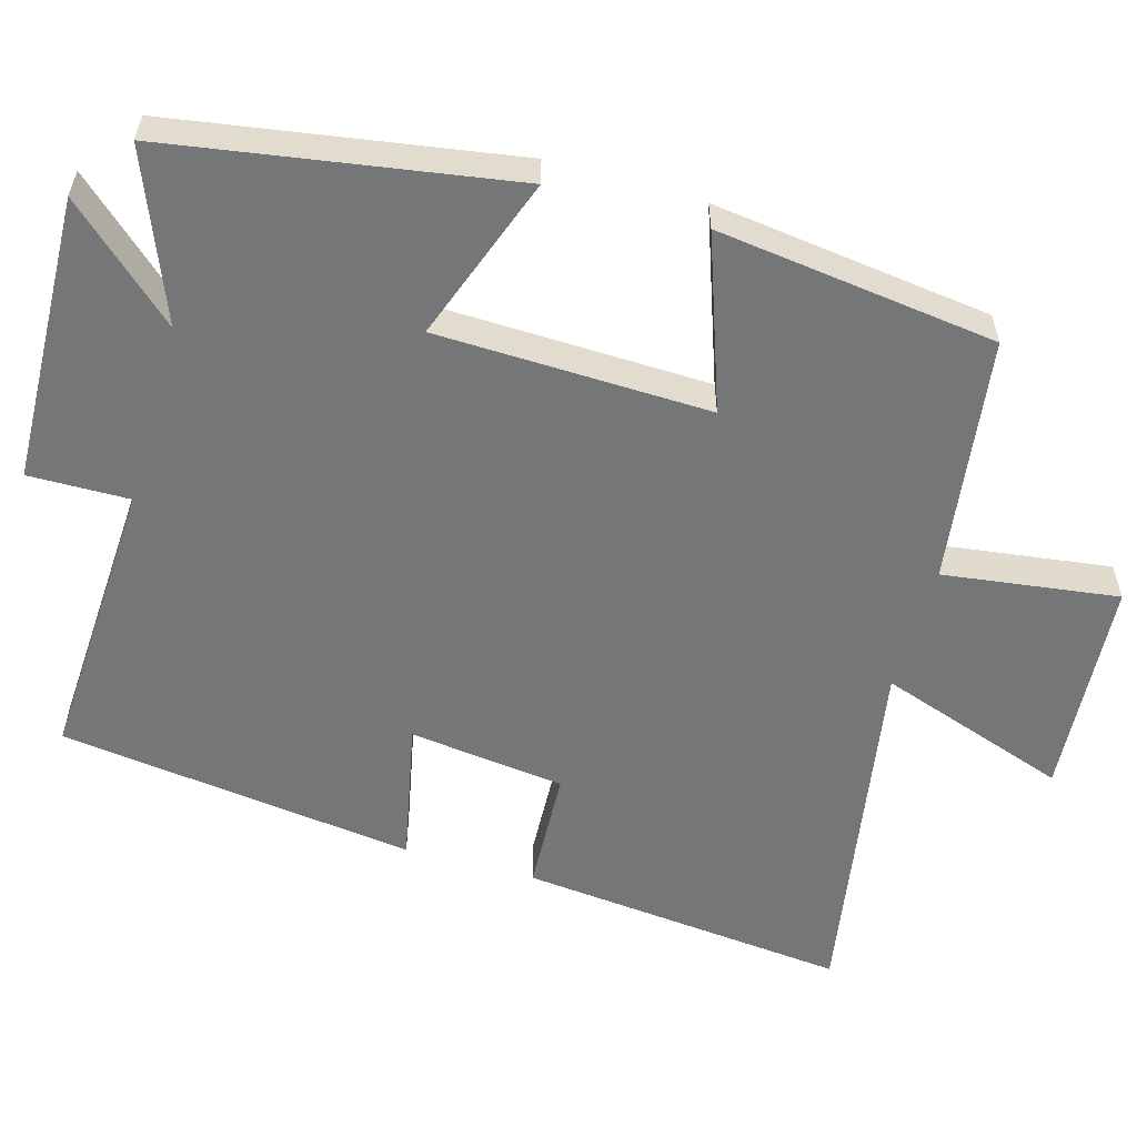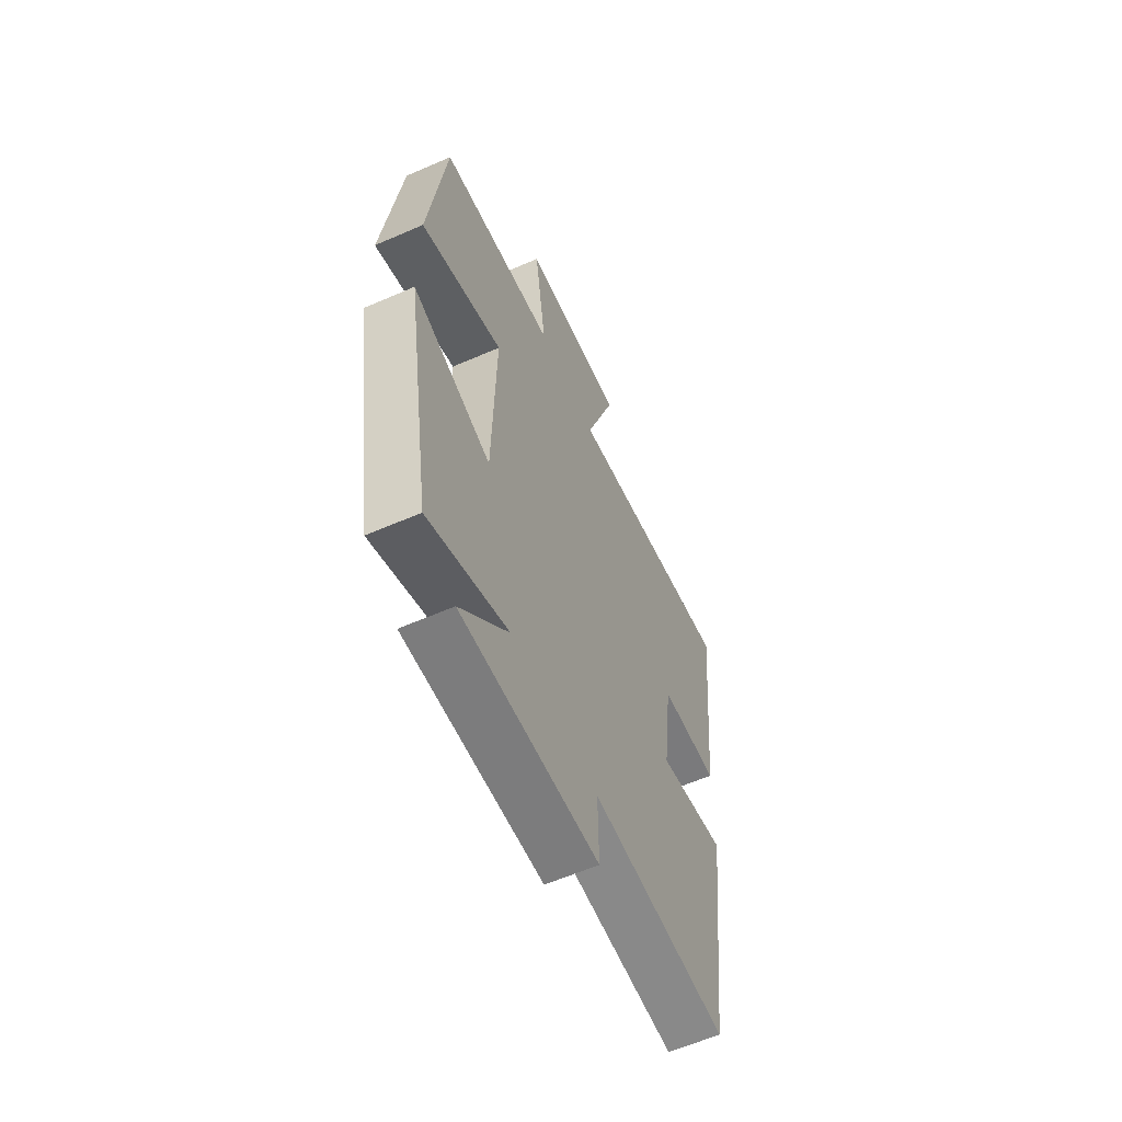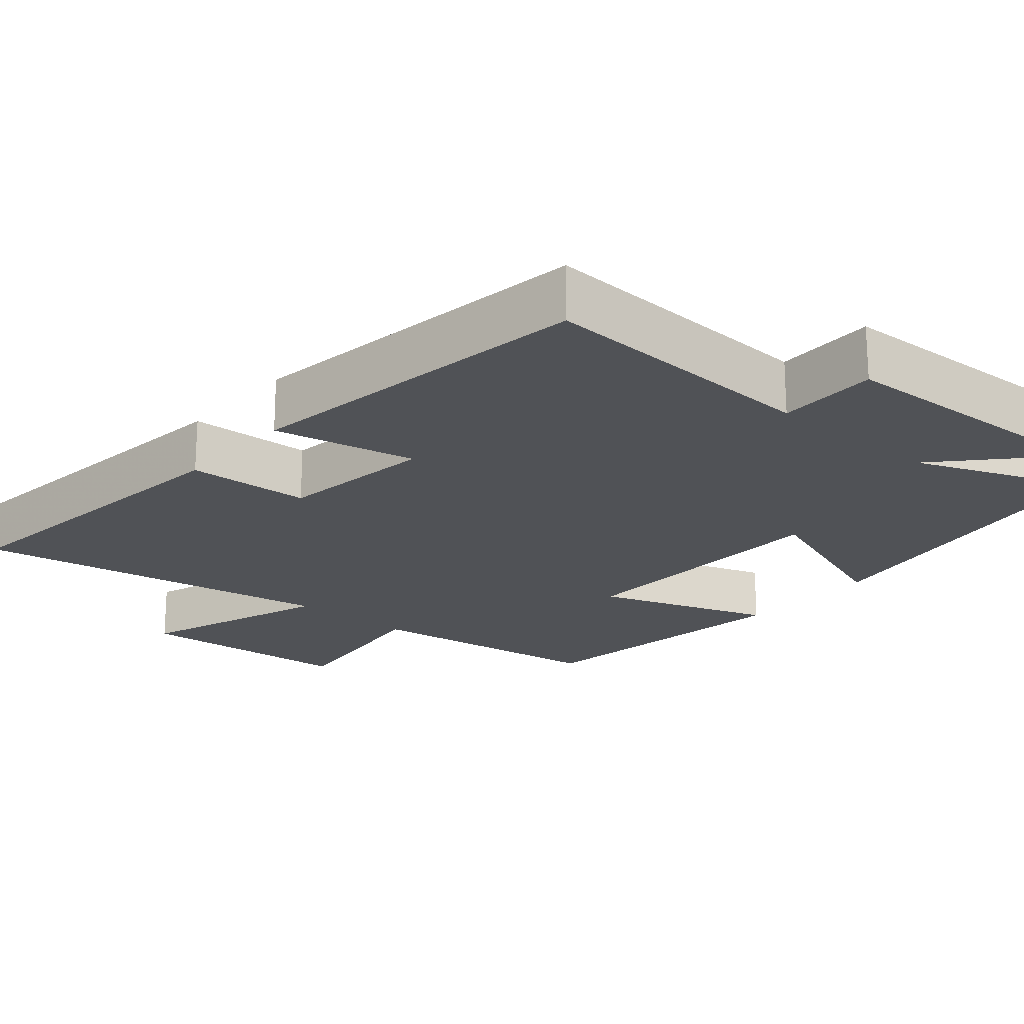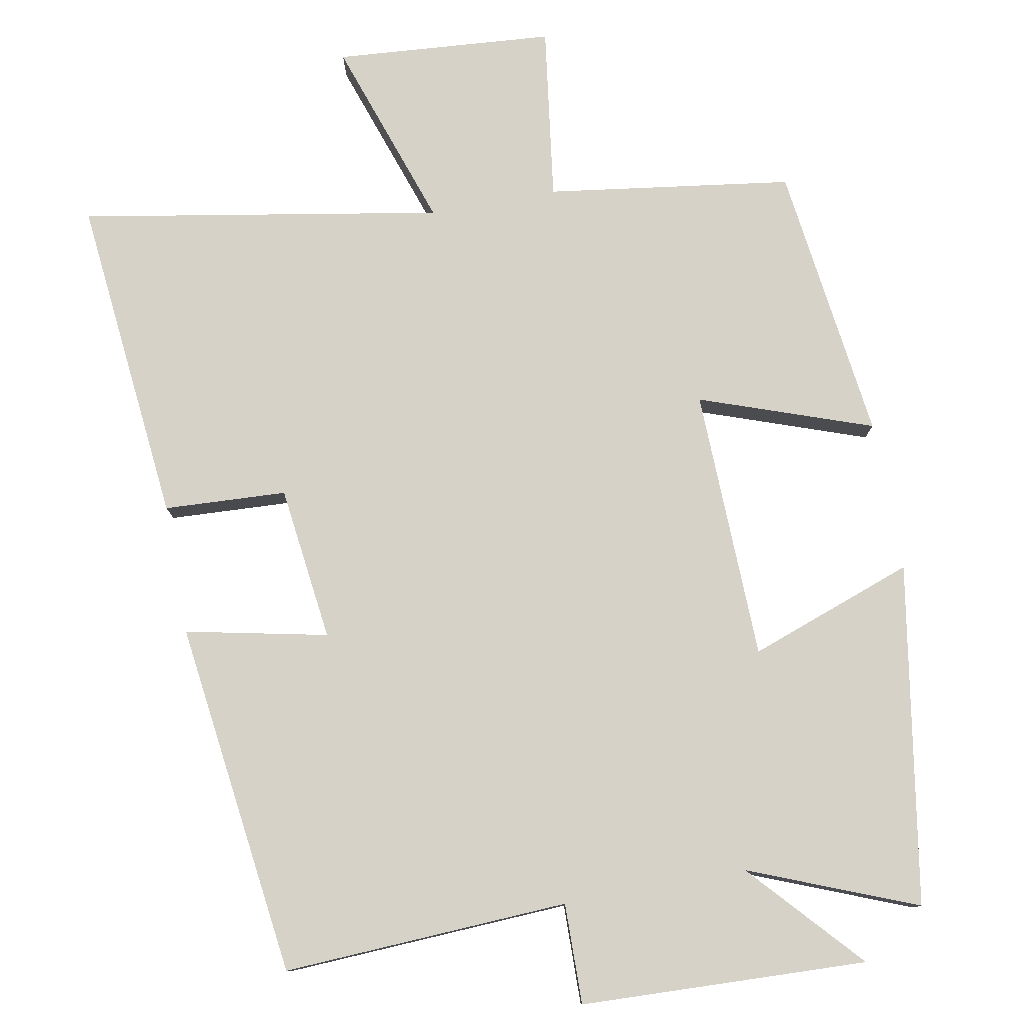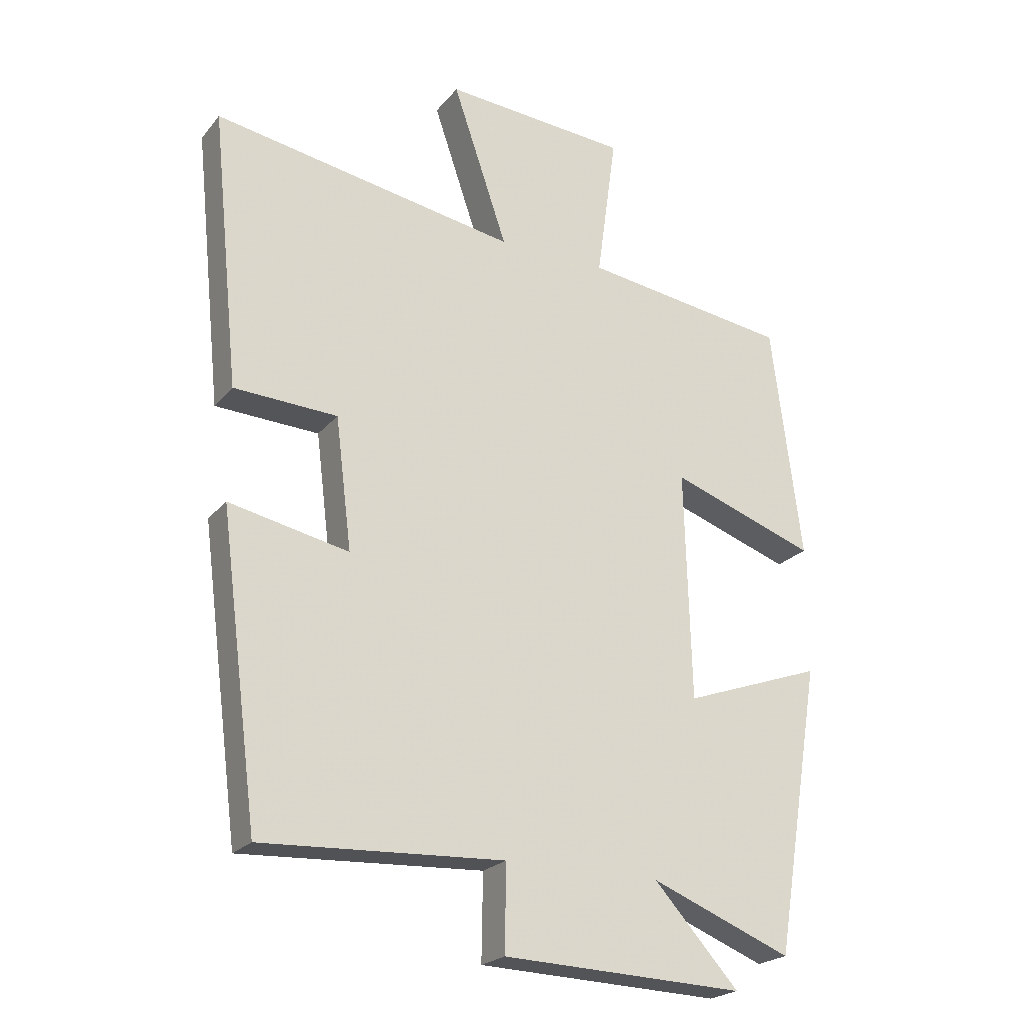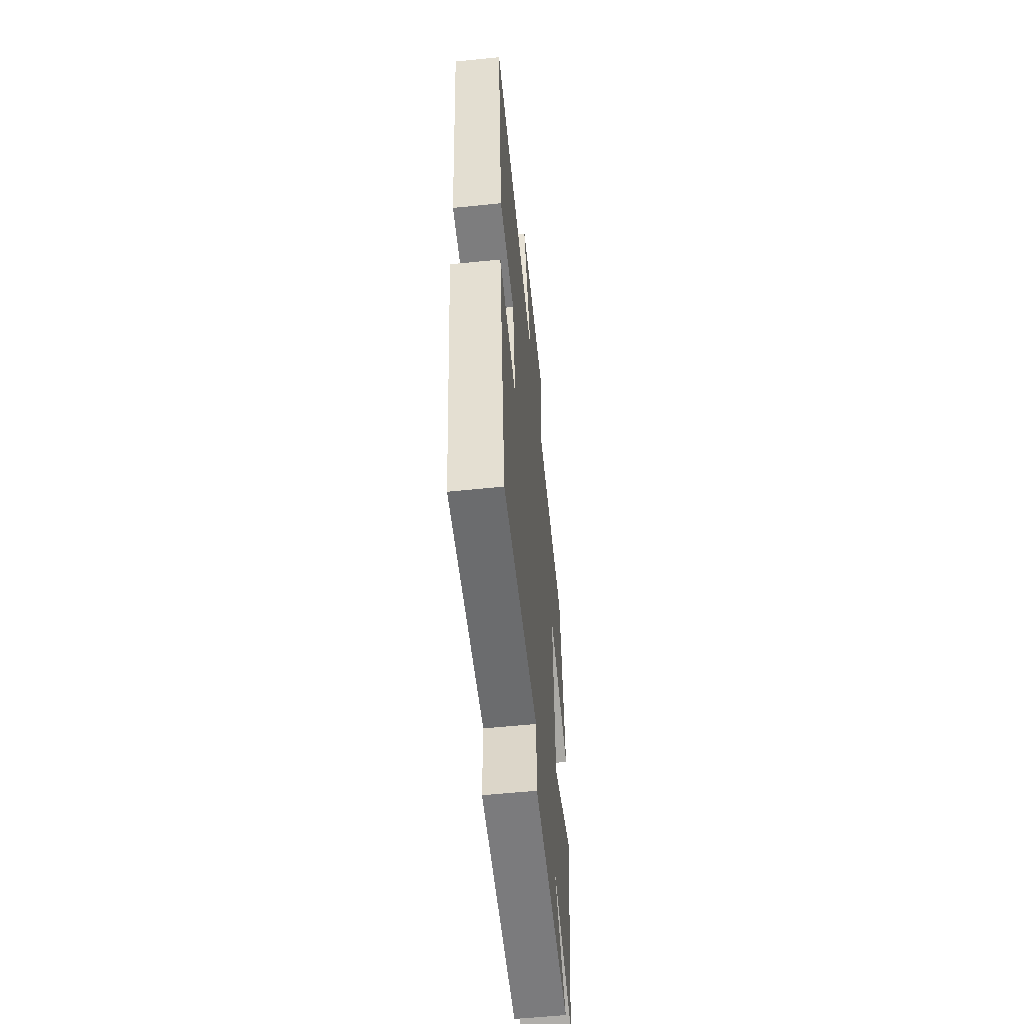
<metadata>
{"format":"obj","ext":"obj","renderer":"f3d","projection":"perspective","resolution":1024,"background":"white","views":[{"elev":-56.7,"azim":-106.0,"up":"+Y"},{"elev":-60.6,"azim":-66.0,"up":"+Z"},{"elev":-20.8,"azim":139.1,"up":"+Y"},{"elev":78.6,"azim":169.6,"up":"+Y"},{"elev":-22.6,"azim":151.4,"up":"+Z"},{"elev":-56.5,"azim":96.1,"up":"+Z"}]}
</metadata>
<code>
v -0.425 0.07 -0.59
v -0.5 0.07 -0.129
v -0.277 0.07 -0.209
v -0.267 0.07 0.159
v -0.5 0.07 0.077
v -0.452 0.07 0.454
v -0.12 0.07 0.5
v -0.152 0.07 0.736
v 0.144 0.07 0.758
v 0.056 0.07 0.5
v 0.545 0.07 0.584
v 0.5 0.07 0.14
v 0.334 0.07 0.132
v 0.308 0.07 -0.078
v 0.5 0.07 -0.038
v 0.438 0.07 -0.52
v 0.051 0.07 -0.5
v 0.053 0.07 -0.636
v -0.335 0.07 -0.65
v -0.199 0.07 -0.5
v -0.425 0 -0.59
v -0.5 0 -0.129
v -0.277 0 -0.209
v -0.267 0 0.159
v -0.5 0 0.077
v -0.452 0 0.454
v -0.12 0 0.5
v -0.152 0 0.736
v 0.144 0 0.758
v 0.056 0 0.5
v 0.545 0 0.584
v 0.5 0 0.14
v 0.334 0 0.132
v 0.308 0 -0.078
v 0.5 0 -0.038
v 0.438 0 -0.52
v 0.051 0 -0.5
v 0.053 0 -0.636
v -0.335 0 -0.65
v -0.199 0 -0.5
f 17 18 19 20
f 14 15 16 17
f 13 14 17 20
f 10 11 12 13
f 10 13 20 1
f 7 8 9 10
f 4 5 6 7
f 3 4 7 10
f 1 2 3
f 1 3 10
f 40 39 38 37
f 37 36 35 34
f 40 37 34 33
f 33 32 31 30
f 21 40 33 30
f 30 29 28 27
f 27 26 25 24
f 30 27 24 23
f 23 22 21
f 30 23 21
f 1 21 22 2
f 2 22 23 3
f 3 23 24 4
f 4 24 25 5
f 5 25 26 6
f 6 26 27 7
f 7 27 28 8
f 8 28 29 9
f 9 29 30 10
f 10 30 31 11
f 11 31 32 12
f 12 32 33 13
f 13 33 34 14
f 14 34 35 15
f 15 35 36 16
f 16 36 37 17
f 17 37 38 18
f 18 38 39 19
f 19 39 40 20
f 20 40 21 1

</code>
